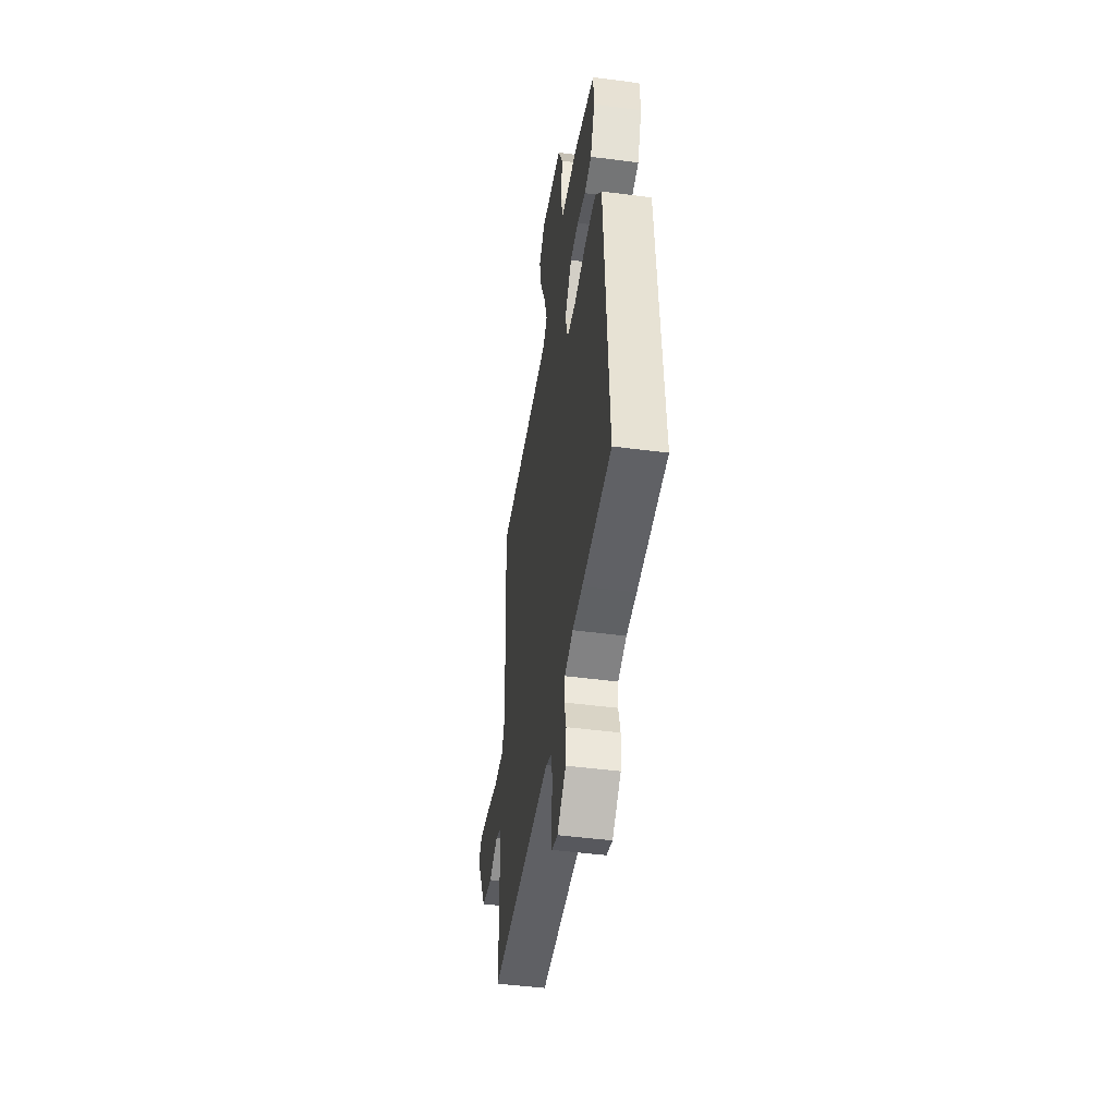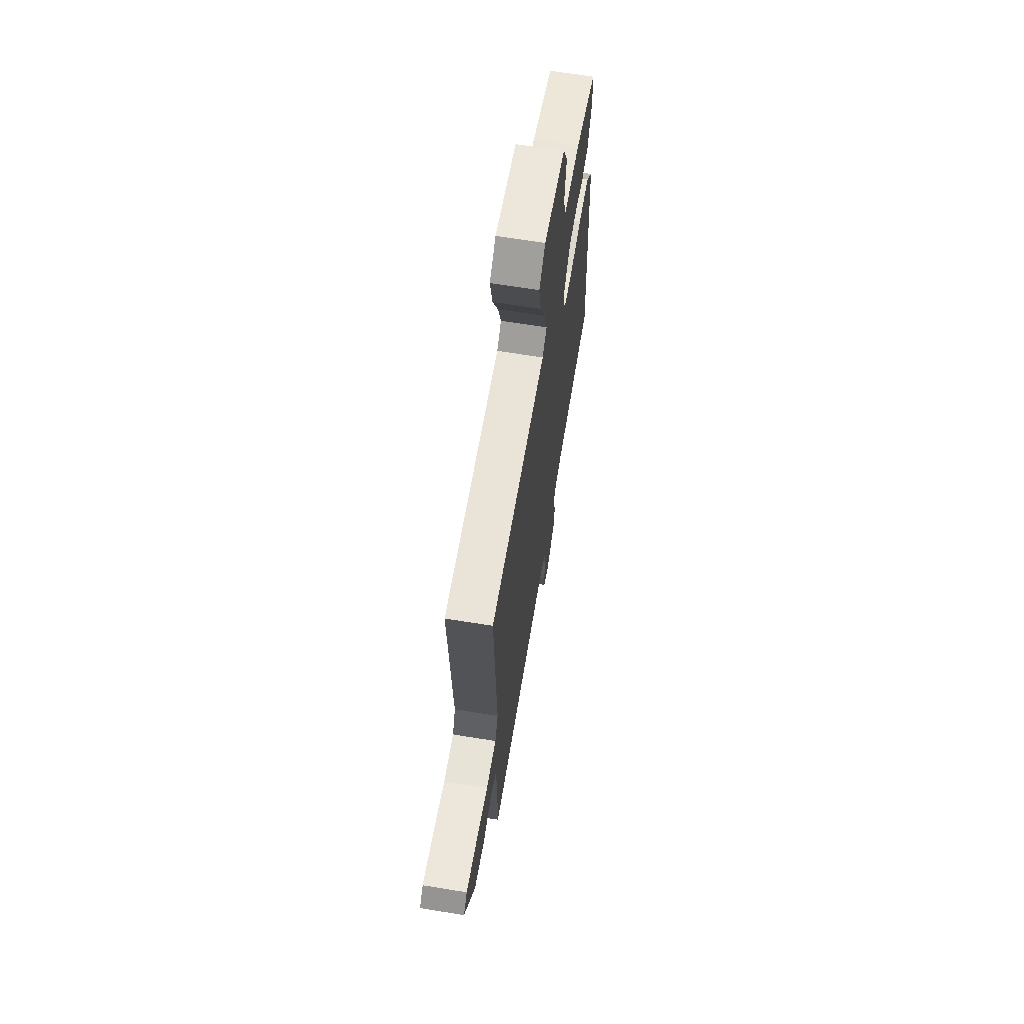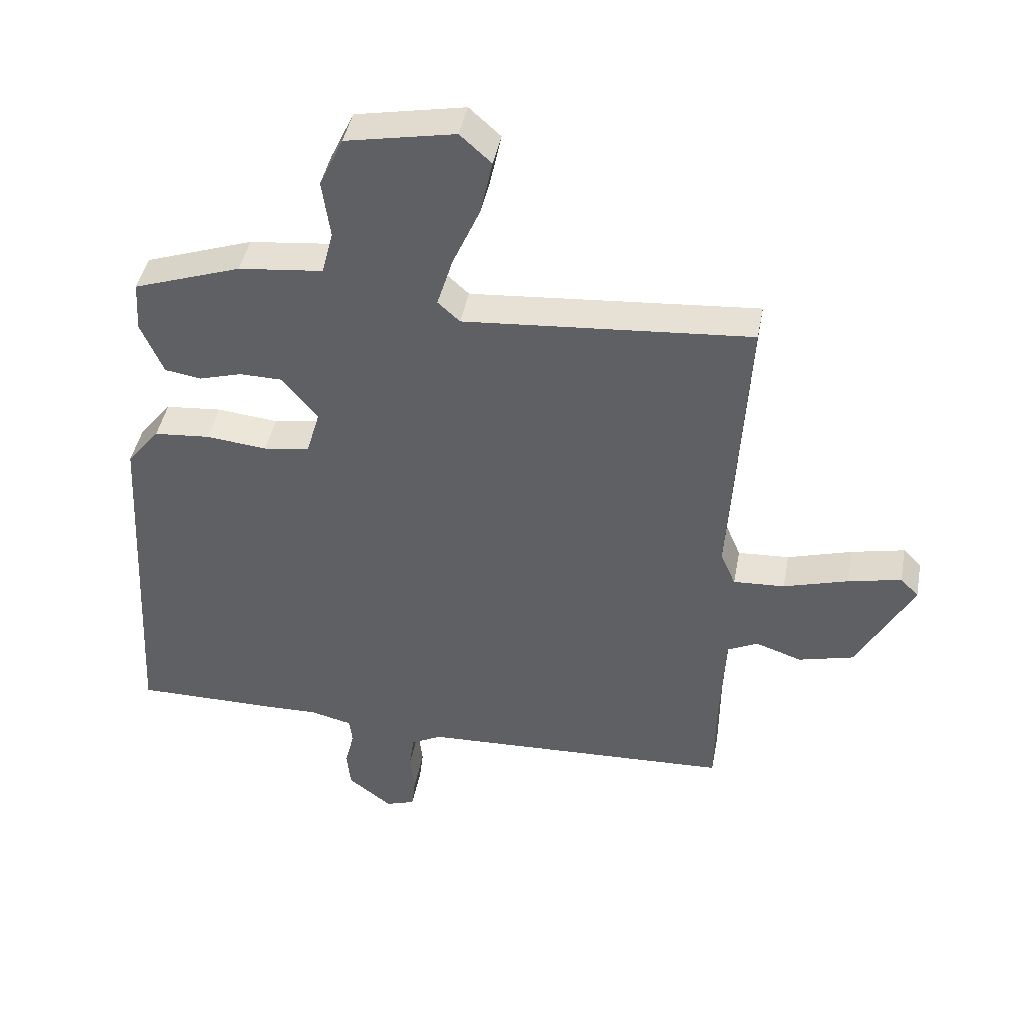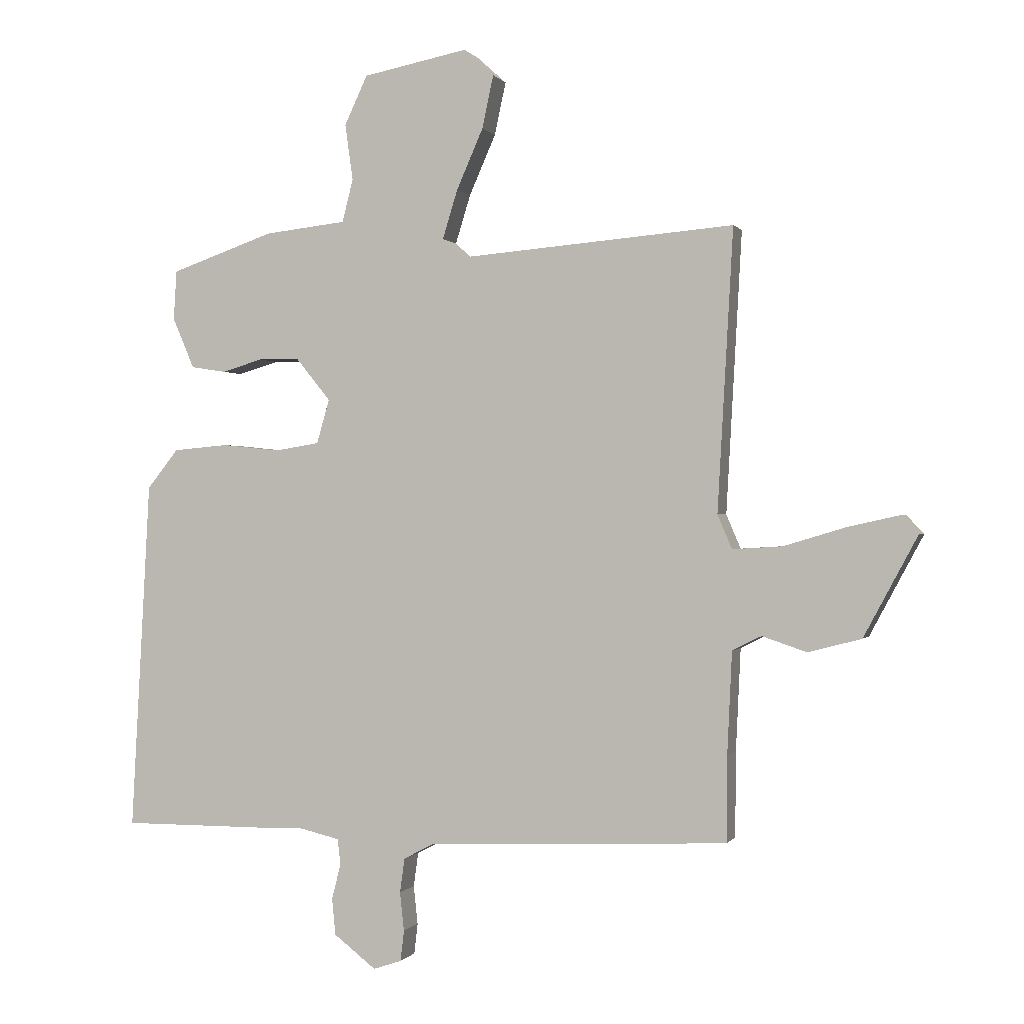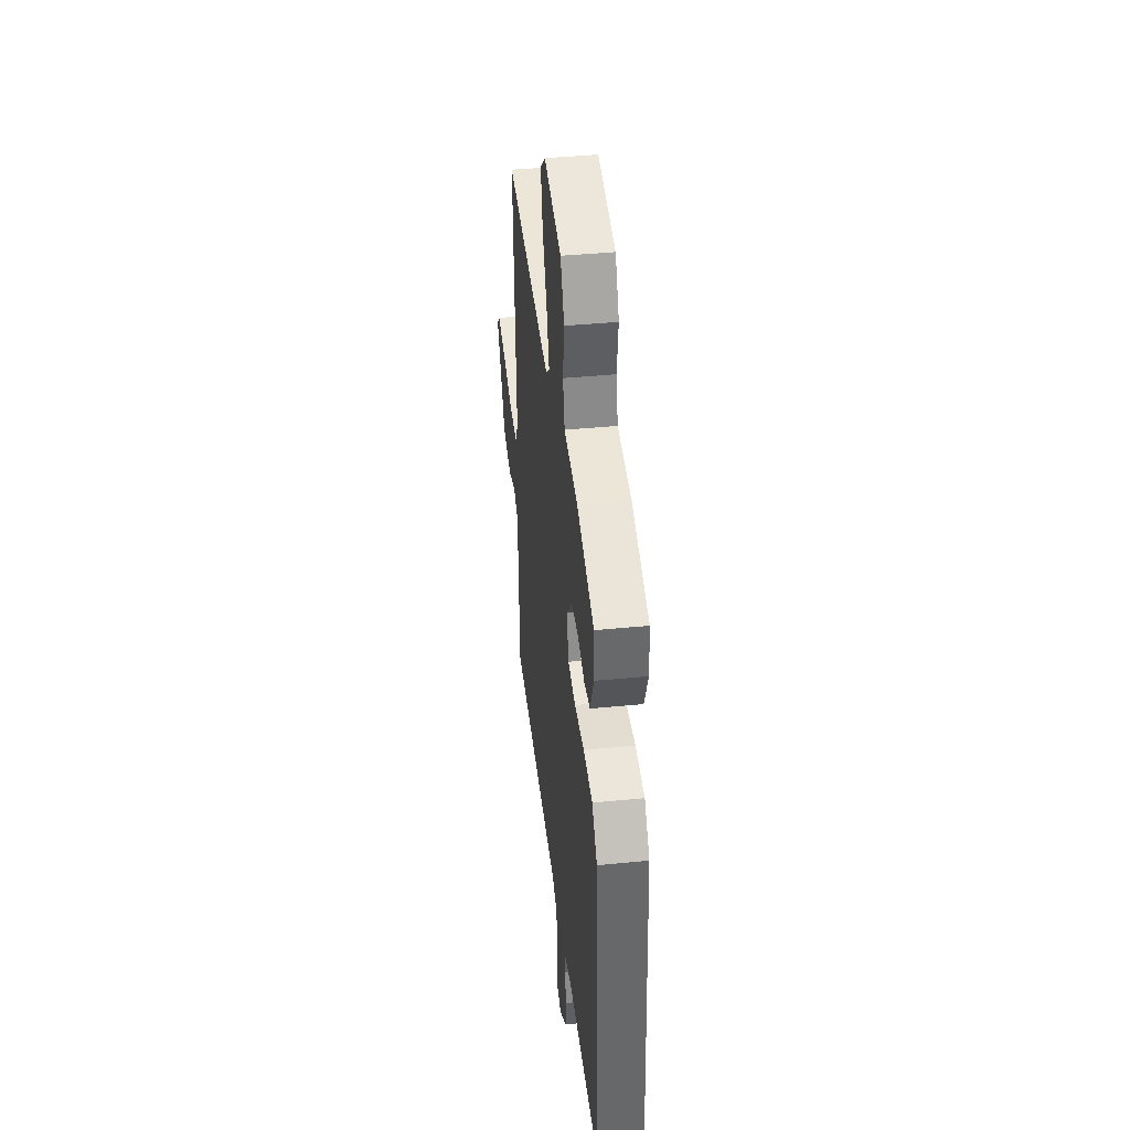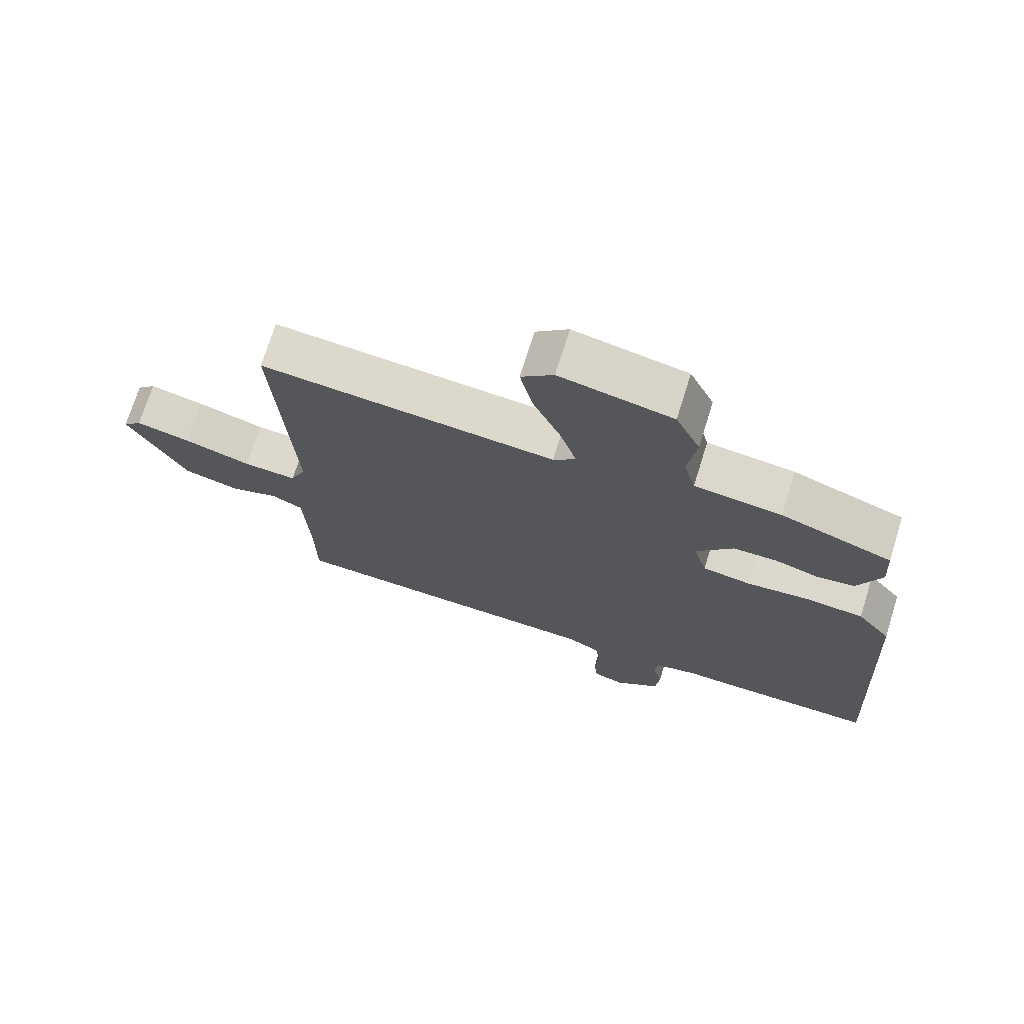
<metadata>
{"format":"obj","ext":"obj","renderer":"f3d","projection":"perspective","resolution":1024,"background":"white","views":[{"elev":-47.5,"azim":81.6,"up":"+Z"},{"elev":66.0,"azim":-80.7,"up":"+Z"},{"elev":43.4,"azim":-169.3,"up":"+Z"},{"elev":-0.0,"azim":-163.1,"up":"+Z"},{"elev":41.3,"azim":83.2,"up":"+Z"},{"elev":72.0,"azim":17.3,"up":"+Z"}]}
</metadata>
<code>
v -0.481 0.07 -0.493
v -0.482 0.07 -0.352
v -0.49 0.07 -0.182
v -0.538 0.07 -0.158
v -0.612 0.07 -0.183
v -0.7 0.07 -0.16
v -0.789 0.07 0.006
v -0.76 0.07 0.036
v -0.675 0.07 0.017
v -0.572 0.07 -0.014
v -0.49 0.07 -0.019
v -0.466 0.07 0.037
v -0.492 0.07 0.503
v -0.034 0.07 0.465
v 0.001 0.07 0.497
v -0.024 0.07 0.578
v -0.068 0.07 0.678
v -0.087 0.07 0.766
v -0.037 0.07 0.811
v 0.137 0.07 0.777
v 0.175 0.07 0.696
v 0.162 0.07 0.603
v 0.18 0.07 0.532
v 0.315 0.07 0.517
v 0.487 0.07 0.457
v 0.492 0.07 0.375
v 0.456 0.07 0.291
v 0.398 0.07 0.282
v 0.33 0.07 0.302
v 0.262 0.07 0.301
v 0.205 0.07 0.231
v 0.226 0.07 0.158
v 0.3 0.07 0.146
v 0.397 0.07 0.156
v 0.487 0.07 0.148
v 0.539 0.07 0.083
v 0.571 0.07 -0.5
v 0.337 0.07 -0.499
v 0.257 0.07 -0.497
v 0.189 0.07 -0.513
v 0.184 0.07 -0.556
v 0.199 0.07 -0.614
v 0.193 0.07 -0.675
v 0.123 0.07 -0.729
v 0.076 0.07 -0.713
v 0.07 0.07 -0.662
v 0.077 0.07 -0.598
v 0.069 0.07 -0.541
v 0.02 0.07 -0.515
v -0.481 0 -0.493
v -0.482 0 -0.352
v -0.49 0 -0.182
v -0.538 0 -0.158
v -0.612 0 -0.183
v -0.7 0 -0.16
v -0.789 0 0.006
v -0.76 0 0.036
v -0.675 0 0.017
v -0.572 0 -0.014
v -0.49 0 -0.019
v -0.466 0 0.037
v -0.492 0 0.503
v -0.034 0 0.465
v 0.001 0 0.497
v -0.024 0 0.578
v -0.068 0 0.678
v -0.087 0 0.766
v -0.037 0 0.811
v 0.137 0 0.777
v 0.175 0 0.696
v 0.162 0 0.603
v 0.18 0 0.532
v 0.315 0 0.517
v 0.487 0 0.457
v 0.492 0 0.375
v 0.456 0 0.291
v 0.398 0 0.282
v 0.33 0 0.302
v 0.262 0 0.301
v 0.205 0 0.231
v 0.226 0 0.158
v 0.3 0 0.146
v 0.397 0 0.156
v 0.487 0 0.148
v 0.539 0 0.083
v 0.571 0 -0.5
v 0.337 0 -0.499
v 0.257 0 -0.497
v 0.189 0 -0.513
v 0.184 0 -0.556
v 0.199 0 -0.614
v 0.193 0 -0.675
v 0.123 0 -0.729
v 0.076 0 -0.713
v 0.07 0 -0.662
v 0.077 0 -0.598
v 0.069 0 -0.541
v 0.02 0 -0.515
f 44 45 46 47
f 44 47 48
f 41 42 43 44
f 40 41 44 48
f 39 40 48 49
f 37 38 39
f 36 37 39
f 33 34 35 36
f 32 33 36 39
f 31 32 39 49
f 26 27 28 29
f 26 29 30
f 23 24 25 26
f 23 26 30
f 19 20 21 22
f 19 22 23
f 16 17 18 19
f 15 16 19 23
f 14 15 23 30
f 12 13 14 30
f 7 8 9 10
f 5 6 7 10
f 4 5 10 11
f 3 4 11 12
f 31 49 1 2
f 12 30 31
f 2 3 12 31
f 96 95 94 93
f 97 96 93
f 93 92 91 90
f 97 93 90 89
f 98 97 89 88
f 88 87 86
f 88 86 85
f 85 84 83 82
f 88 85 82 81
f 98 88 81 80
f 78 77 76 75
f 79 78 75
f 75 74 73 72
f 79 75 72
f 71 70 69 68
f 72 71 68
f 68 67 66 65
f 72 68 65 64
f 79 72 64 63
f 79 63 62 61
f 59 58 57 56
f 59 56 55 54
f 60 59 54 53
f 61 60 53 52
f 51 50 98 80
f 80 79 61
f 80 61 52 51
f 1 50 51 2
f 2 51 52 3
f 3 52 53 4
f 4 53 54 5
f 5 54 55 6
f 6 55 56 7
f 7 56 57 8
f 8 57 58 9
f 9 58 59 10
f 10 59 60 11
f 11 60 61 12
f 12 61 62 13
f 13 62 63 14
f 14 63 64 15
f 15 64 65 16
f 16 65 66 17
f 17 66 67 18
f 18 67 68 19
f 19 68 69 20
f 20 69 70 21
f 21 70 71 22
f 22 71 72 23
f 23 72 73 24
f 24 73 74 25
f 25 74 75 26
f 26 75 76 27
f 27 76 77 28
f 28 77 78 29
f 29 78 79 30
f 30 79 80 31
f 31 80 81 32
f 32 81 82 33
f 33 82 83 34
f 34 83 84 35
f 35 84 85 36
f 36 85 86 37
f 37 86 87 38
f 38 87 88 39
f 39 88 89 40
f 40 89 90 41
f 41 90 91 42
f 42 91 92 43
f 43 92 93 44
f 44 93 94 45
f 45 94 95 46
f 46 95 96 47
f 47 96 97 48
f 48 97 98 49
f 49 98 50 1

</code>
